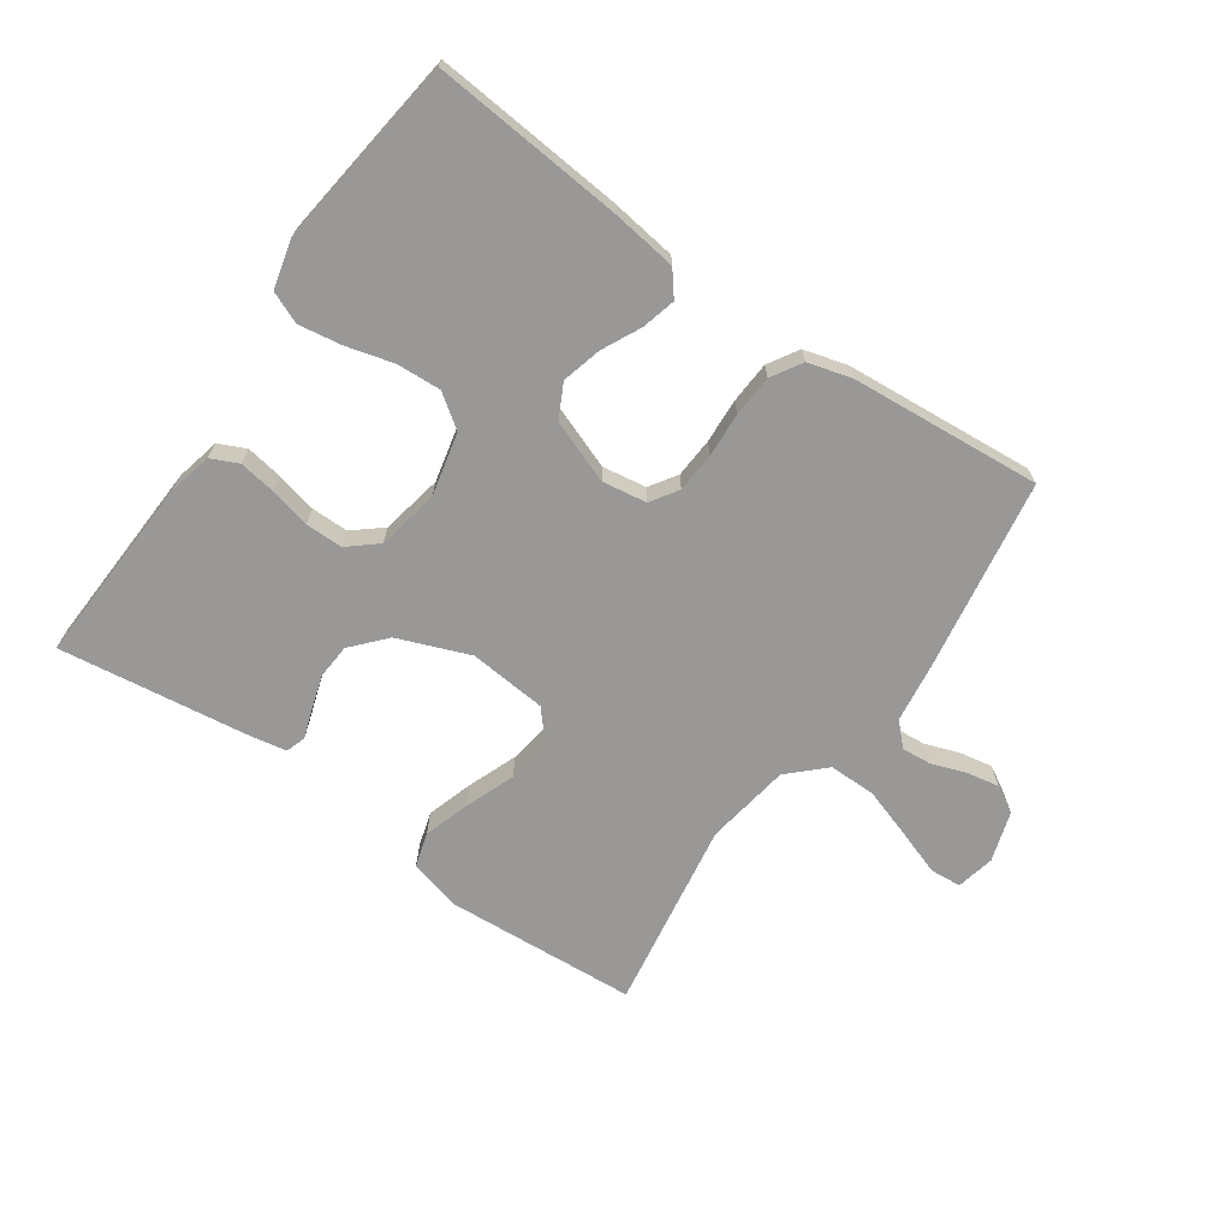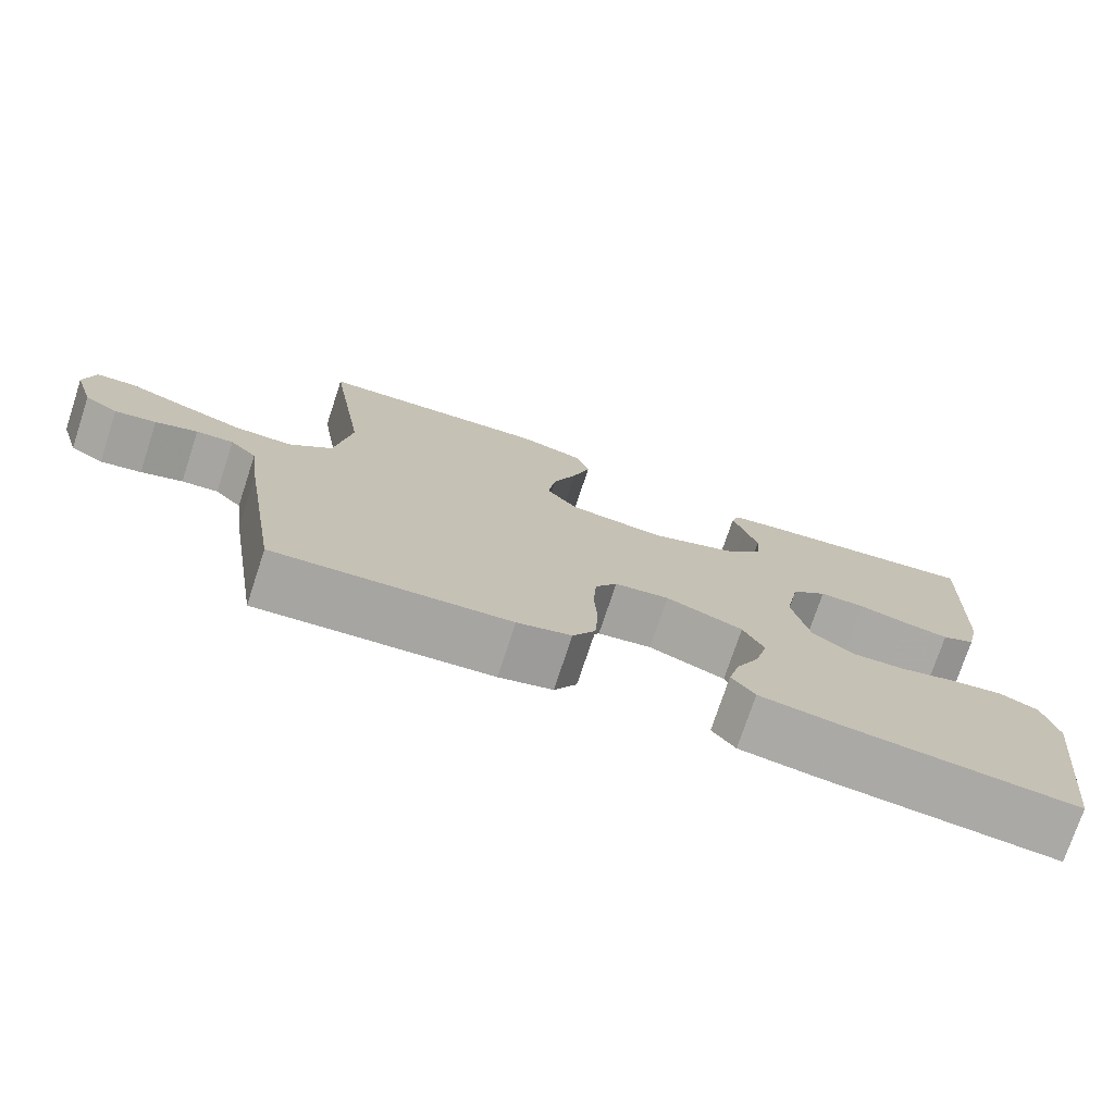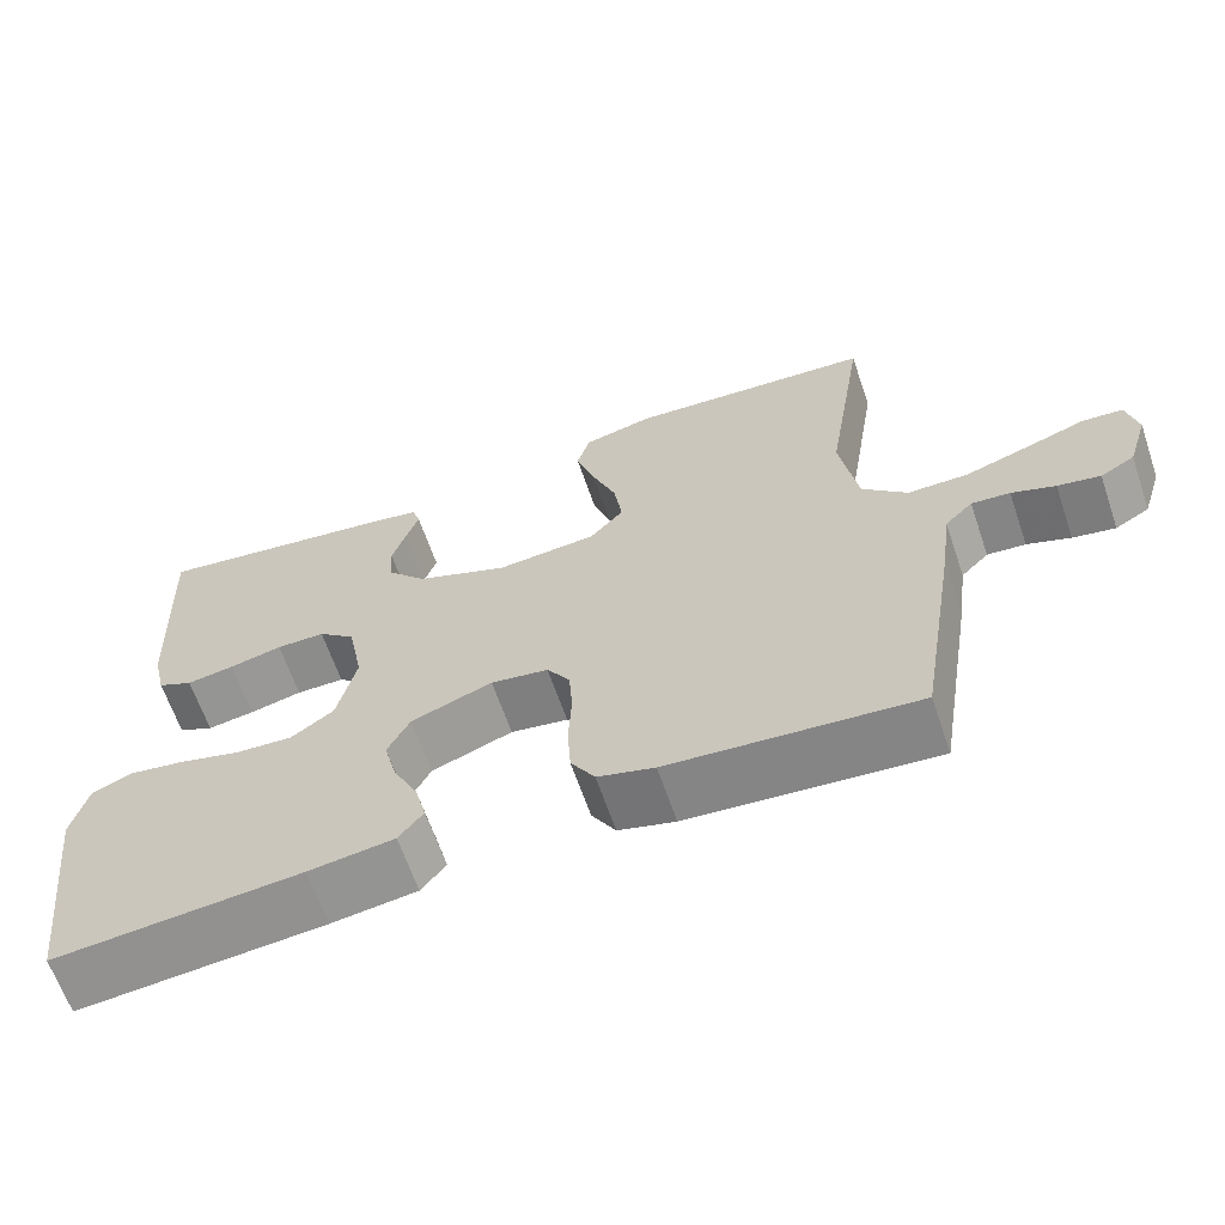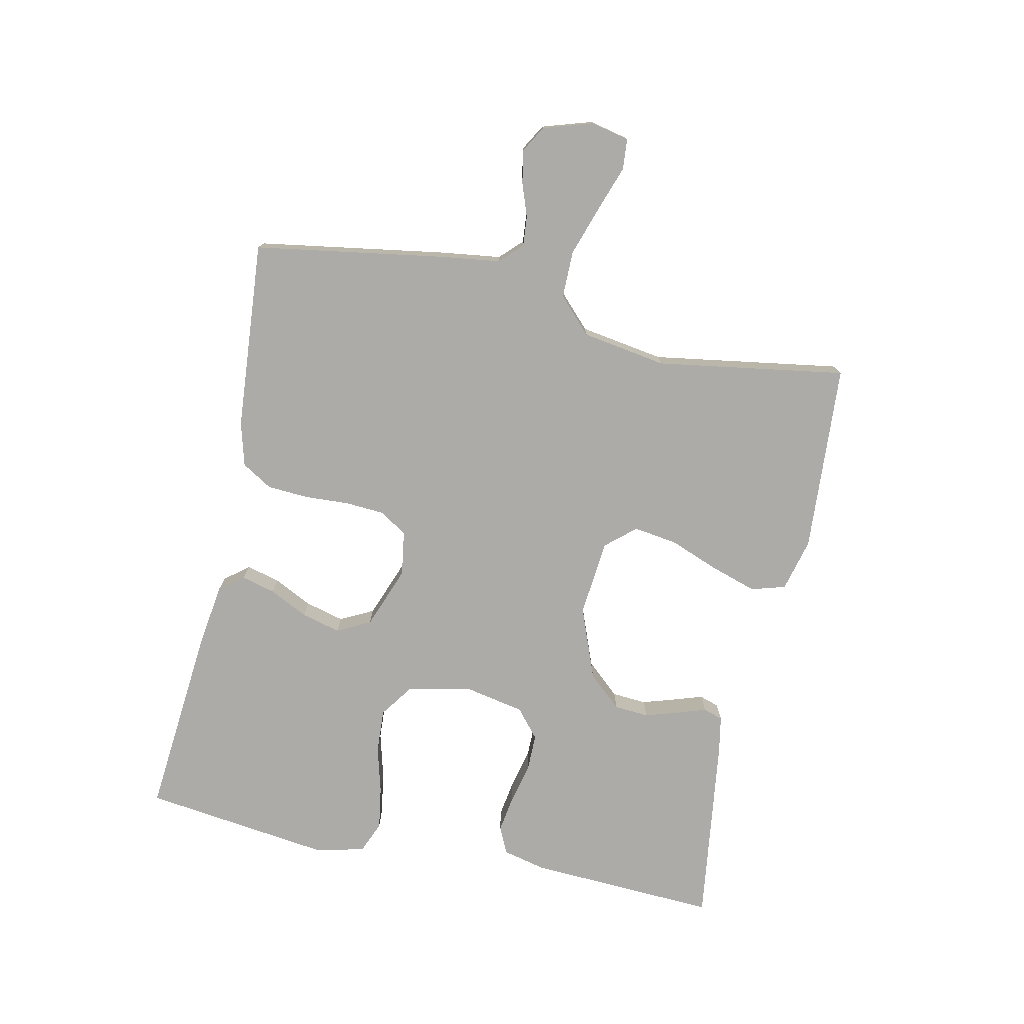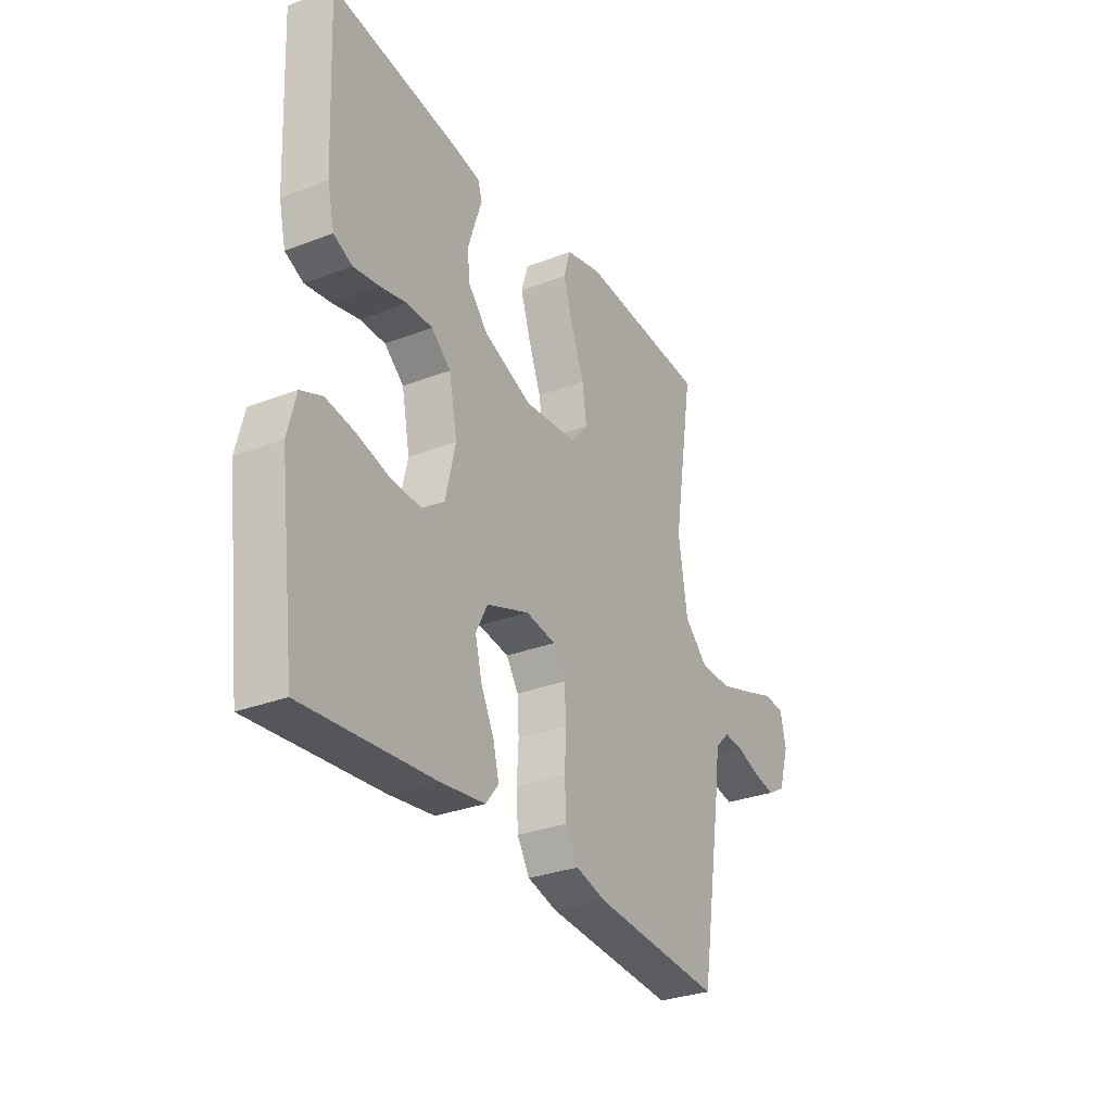
<metadata>
{"format":"obj","ext":"obj","renderer":"f3d","projection":"perspective","resolution":1024,"background":"white","views":[{"elev":-68.7,"azim":145.1,"up":"+Y"},{"elev":-74.9,"azim":-18.3,"up":"+Z"},{"elev":-64.1,"azim":-161.1,"up":"+Z"},{"elev":-76.5,"azim":-102.2,"up":"+Y"},{"elev":-30.5,"azim":119.0,"up":"+Z"}]}
</metadata>
<code>
v -0.5 0.07 0.5
v -0.2 0.07 0.52
v -0.116 0.07 0.499
v -0.1 0.07 0.445
v -0.123 0.07 0.372
v -0.153 0.07 0.294
v -0.163 0.07 0.224
v -0.122 0.07 0.177
v 0 0.07 0.166
v 0.113 0.07 0.21
v 0.16 0.07 0.263
v 0.164 0.07 0.318
v 0.147 0.07 0.372
v 0.132 0.07 0.417
v 0.142 0.07 0.448
v 0.2 0.07 0.459
v 0.5 0.07 0.5
v 0.486 0.07 0.2
v 0.47 0.07 0.131
v 0.427 0.07 0.111
v 0.369 0.07 0.12
v 0.305 0.07 0.135
v 0.246 0.07 0.135
v 0.201 0.07 0.097
v 0.182 0.07 0
v 0.205 0.07 -0.1
v 0.257 0.07 -0.137
v 0.327 0.07 -0.133
v 0.401 0.07 -0.113
v 0.469 0.07 -0.102
v 0.519 0.07 -0.123
v 0.538 0.07 -0.2
v 0.5 0.07 -0.5
v 0.2 0.07 -0.474
v 0.096 0.07 -0.46
v 0.066 0.07 -0.422
v 0.08 0.07 -0.368
v 0.11 0.07 -0.307
v 0.126 0.07 -0.245
v 0.099 0.07 -0.192
v 0 0.07 -0.155
v -0.07 0.07 -0.166
v -0.098 0.07 -0.209
v -0.102 0.07 -0.272
v -0.098 0.07 -0.342
v -0.102 0.07 -0.408
v -0.131 0.07 -0.456
v -0.2 0.07 -0.475
v -0.5 0.07 -0.5
v -0.549 0.07 -0.2
v -0.562 0.07 -0.104
v -0.596 0.07 -0.07
v -0.643 0.07 -0.074
v -0.696 0.07 -0.093
v -0.748 0.07 -0.103
v -0.79 0.07 -0.079
v -0.815 0.07 0
v -0.802 0.07 0.06
v -0.753 0.07 0.064
v -0.681 0.07 0.039
v -0.602 0.07 0.013
v -0.528 0.07 0.013
v -0.473 0.07 0.066
v -0.452 0.07 0.2
v -0.5 0 0.5
v -0.2 0 0.52
v -0.116 0 0.499
v -0.1 0 0.445
v -0.123 0 0.372
v -0.153 0 0.294
v -0.163 0 0.224
v -0.122 0 0.177
v 0 0 0.166
v 0.113 0 0.21
v 0.16 0 0.263
v 0.164 0 0.318
v 0.147 0 0.372
v 0.132 0 0.417
v 0.142 0 0.448
v 0.2 0 0.459
v 0.5 0 0.5
v 0.486 0 0.2
v 0.47 0 0.131
v 0.427 0 0.111
v 0.369 0 0.12
v 0.305 0 0.135
v 0.246 0 0.135
v 0.201 0 0.097
v 0.182 0 0
v 0.205 0 -0.1
v 0.257 0 -0.137
v 0.327 0 -0.133
v 0.401 0 -0.113
v 0.469 0 -0.102
v 0.519 0 -0.123
v 0.538 0 -0.2
v 0.5 0 -0.5
v 0.2 0 -0.474
v 0.096 0 -0.46
v 0.066 0 -0.422
v 0.08 0 -0.368
v 0.11 0 -0.307
v 0.126 0 -0.245
v 0.099 0 -0.192
v 0 0 -0.155
v -0.07 0 -0.166
v -0.098 0 -0.209
v -0.102 0 -0.272
v -0.098 0 -0.342
v -0.102 0 -0.408
v -0.131 0 -0.456
v -0.2 0 -0.475
v -0.5 0 -0.5
v -0.549 0 -0.2
v -0.562 0 -0.104
v -0.596 0 -0.07
v -0.643 0 -0.074
v -0.696 0 -0.093
v -0.748 0 -0.103
v -0.79 0 -0.079
v -0.815 0 0
v -0.802 0 0.06
v -0.753 0 0.064
v -0.681 0 0.039
v -0.602 0 0.013
v -0.528 0 0.013
v -0.473 0 0.066
v -0.452 0 0.2
f 58 59 60
f 57 58 60
f 56 57 60
f 55 56 60
f 54 55 60
f 53 54 60
f 52 53 60 61
f 51 52 61 62
f 51 62 63
f 50 51 63
f 49 50 63
f 48 49 63
f 47 48 63
f 46 47 63
f 45 46 63
f 44 45 63
f 36 37 38
f 35 36 38
f 34 35 38
f 33 34 38
f 32 33 38
f 31 32 38
f 30 31 38
f 29 30 38
f 28 29 38
f 27 28 38 39
f 26 27 39 40
f 20 21 22
f 19 20 22
f 18 19 22
f 17 18 22
f 16 17 22
f 15 16 22
f 14 15 22
f 13 14 22
f 12 13 22 23
f 11 12 23 24
f 4 5 6
f 3 4 6
f 2 3 6
f 1 2 6
f 64 1 6
f 64 6 7
f 64 7 8
f 63 64 8
f 44 63 8
f 43 44 8
f 42 43 8 9
f 41 42 9 10
f 40 41 10
f 26 40 10
f 25 26 10
f 10 11 24 25
f 124 123 122
f 124 122 121
f 124 121 120
f 124 120 119
f 124 119 118
f 124 118 117
f 125 124 117 116
f 126 125 116 115
f 127 126 115
f 127 115 114
f 127 114 113
f 127 113 112
f 127 112 111
f 127 111 110
f 127 110 109
f 127 109 108
f 102 101 100
f 102 100 99
f 102 99 98
f 102 98 97
f 102 97 96
f 102 96 95
f 102 95 94
f 102 94 93
f 102 93 92
f 103 102 92 91
f 104 103 91 90
f 86 85 84
f 86 84 83
f 86 83 82
f 86 82 81
f 86 81 80
f 86 80 79
f 86 79 78
f 86 78 77
f 87 86 77 76
f 88 87 76 75
f 70 69 68
f 70 68 67
f 70 67 66
f 70 66 65
f 70 65 128
f 71 70 128
f 72 71 128
f 72 128 127
f 72 127 108
f 72 108 107
f 73 72 107 106
f 74 73 106 105
f 74 105 104
f 74 104 90
f 74 90 89
f 89 88 75 74
f 1 65 66 2
f 2 66 67 3
f 3 67 68 4
f 4 68 69 5
f 5 69 70 6
f 6 70 71 7
f 7 71 72 8
f 8 72 73 9
f 9 73 74 10
f 10 74 75 11
f 11 75 76 12
f 12 76 77 13
f 13 77 78 14
f 14 78 79 15
f 15 79 80 16
f 16 80 81 17
f 17 81 82 18
f 18 82 83 19
f 19 83 84 20
f 20 84 85 21
f 21 85 86 22
f 22 86 87 23
f 23 87 88 24
f 24 88 89 25
f 25 89 90 26
f 26 90 91 27
f 27 91 92 28
f 28 92 93 29
f 29 93 94 30
f 30 94 95 31
f 31 95 96 32
f 32 96 97 33
f 33 97 98 34
f 34 98 99 35
f 35 99 100 36
f 36 100 101 37
f 37 101 102 38
f 38 102 103 39
f 39 103 104 40
f 40 104 105 41
f 41 105 106 42
f 42 106 107 43
f 43 107 108 44
f 44 108 109 45
f 45 109 110 46
f 46 110 111 47
f 47 111 112 48
f 48 112 113 49
f 49 113 114 50
f 50 114 115 51
f 51 115 116 52
f 52 116 117 53
f 53 117 118 54
f 54 118 119 55
f 55 119 120 56
f 56 120 121 57
f 57 121 122 58
f 58 122 123 59
f 59 123 124 60
f 60 124 125 61
f 61 125 126 62
f 62 126 127 63
f 63 127 128 64
f 64 128 65 1

</code>
